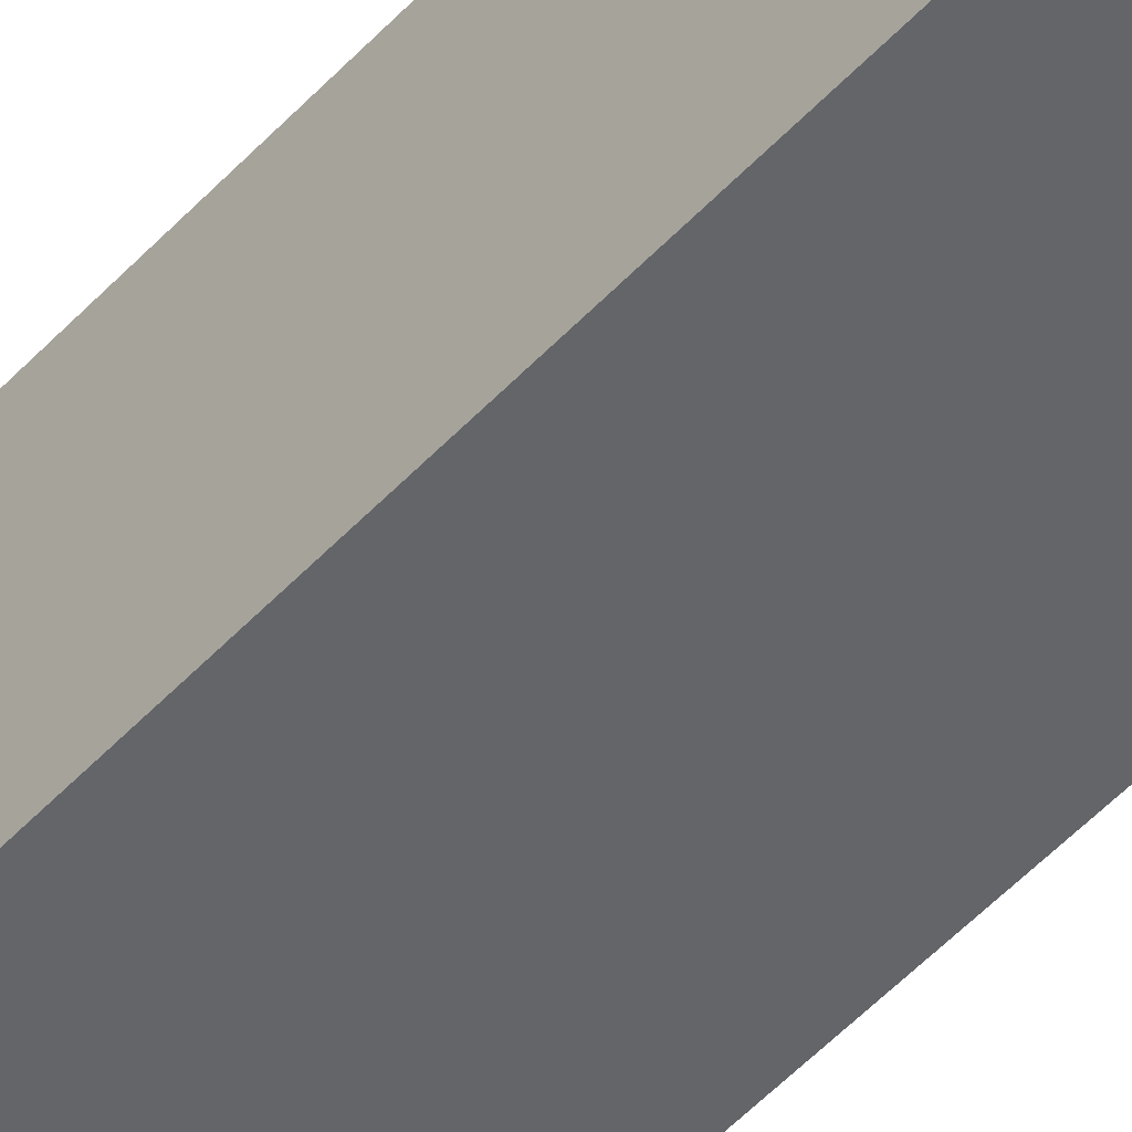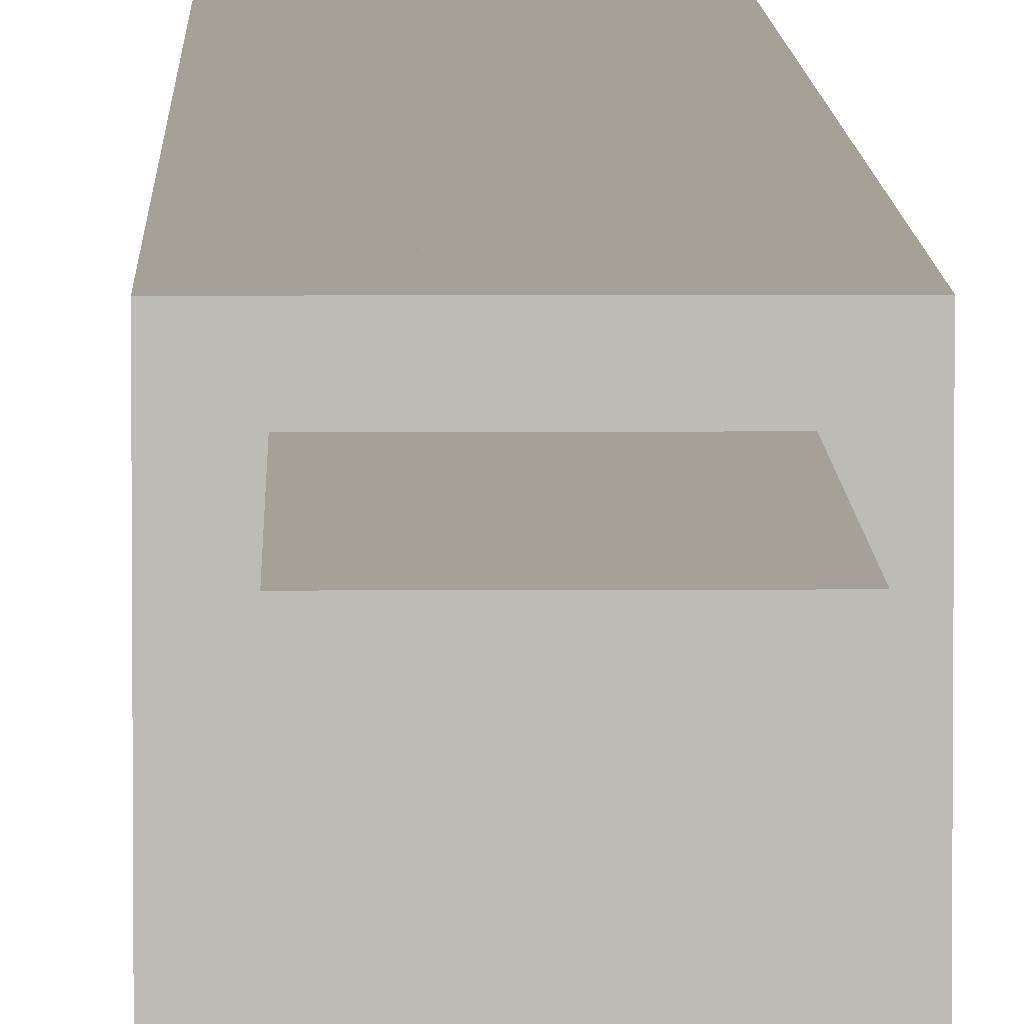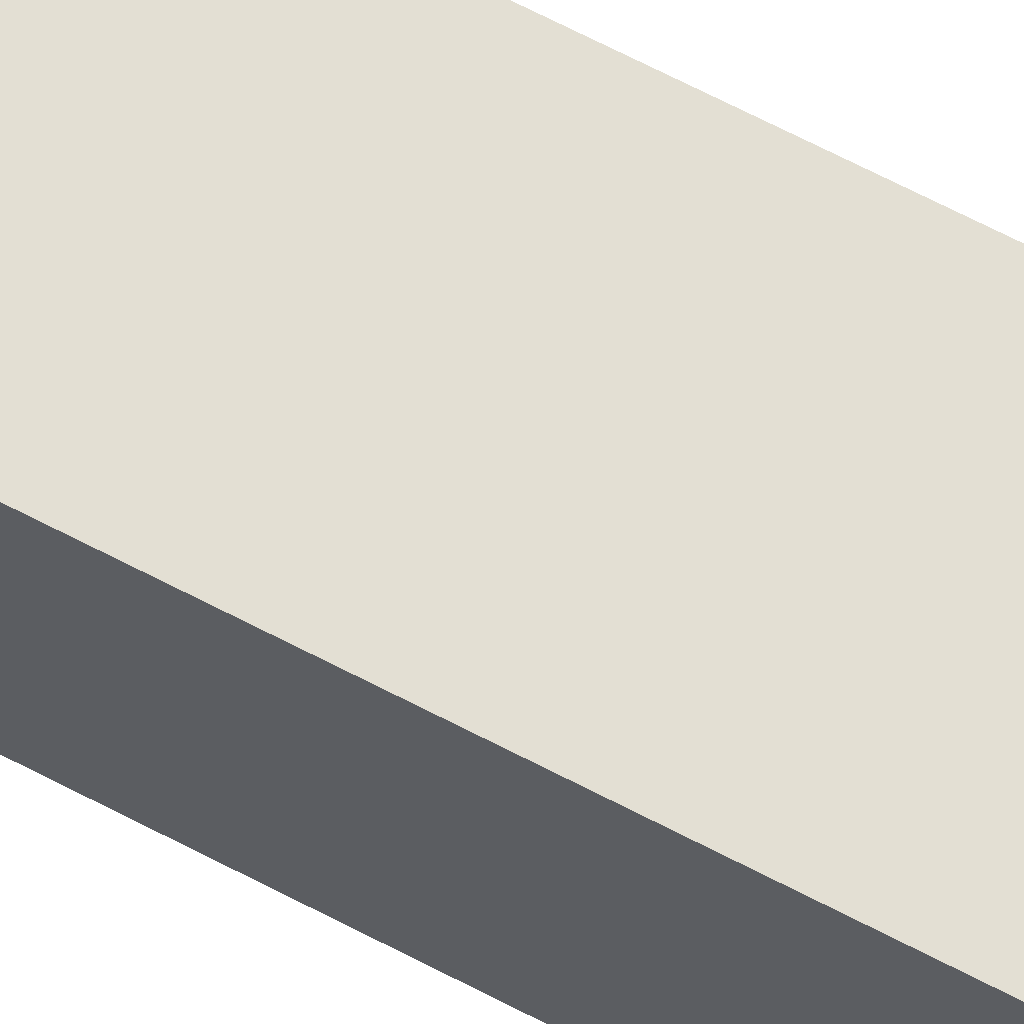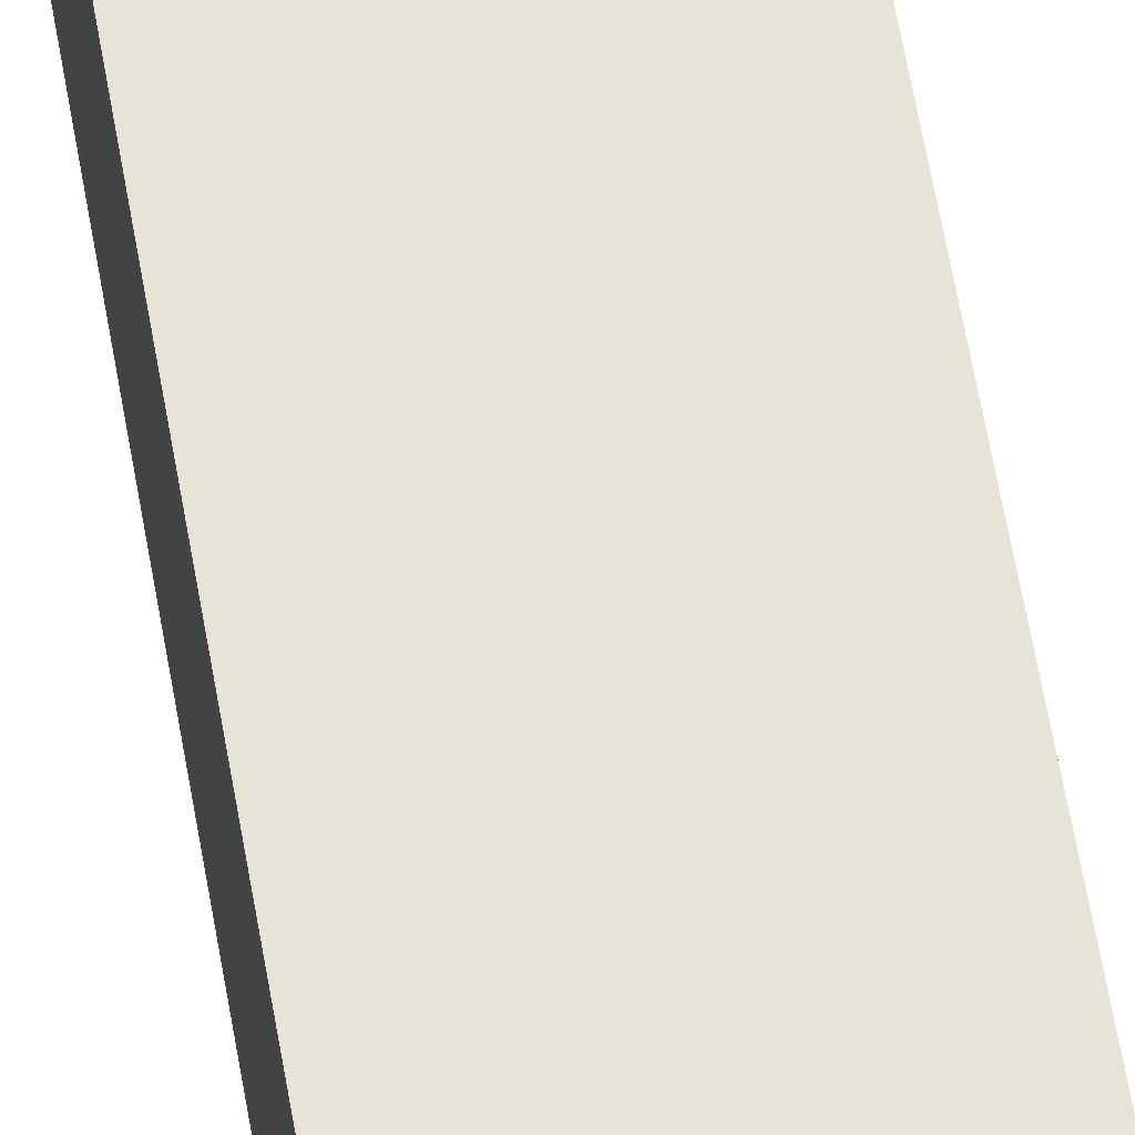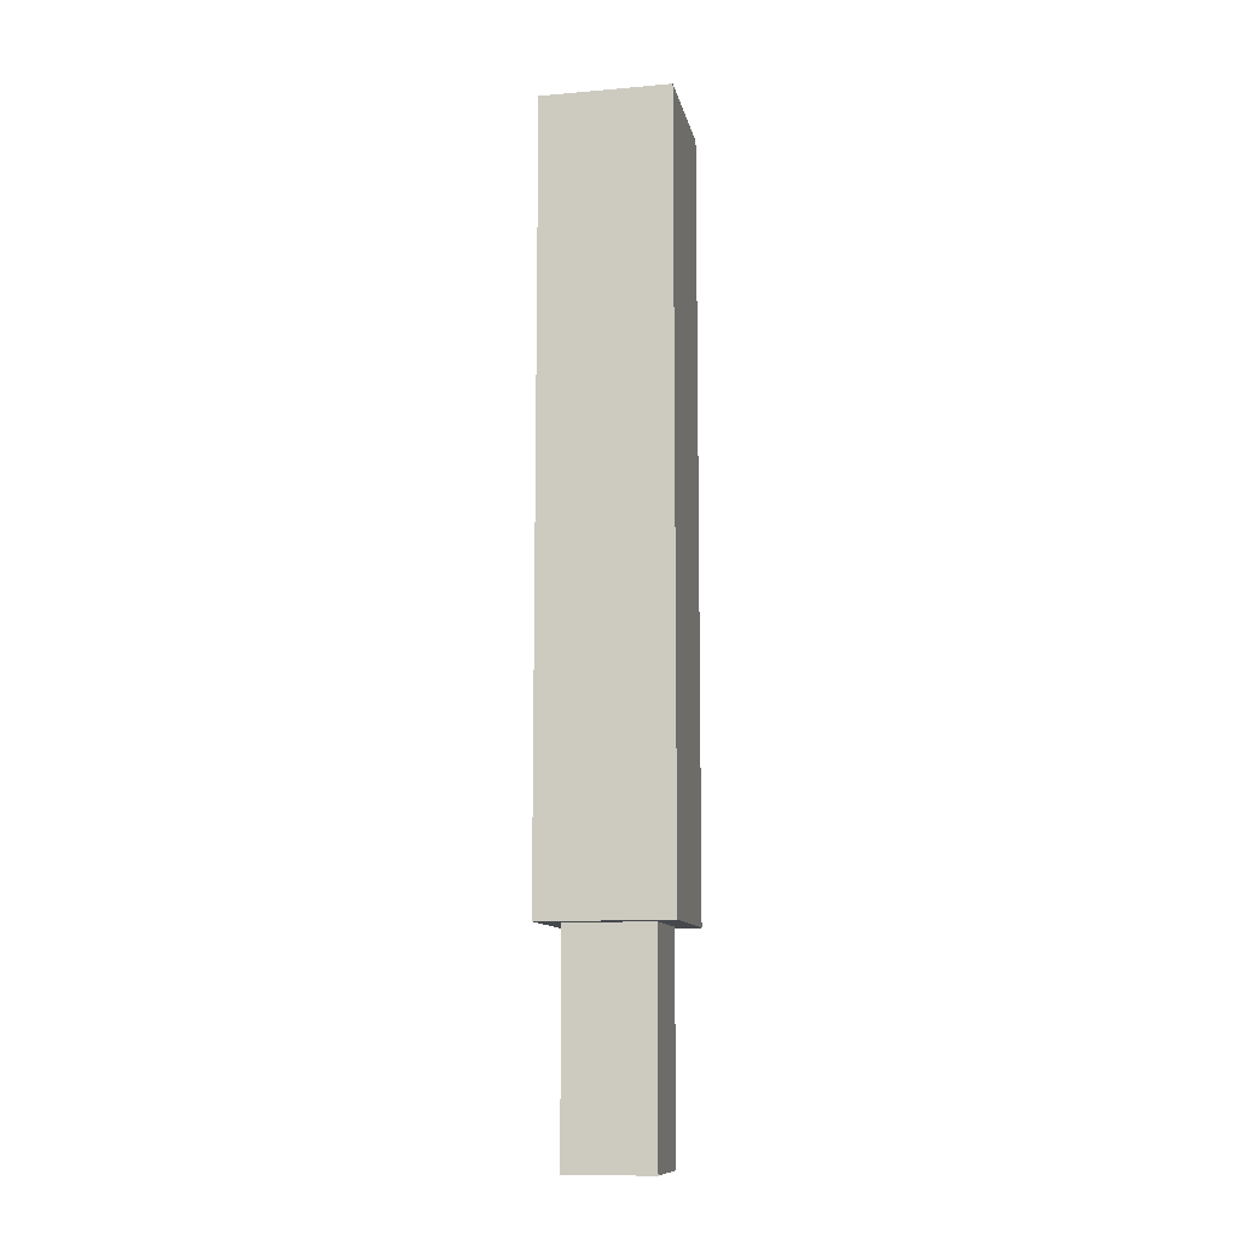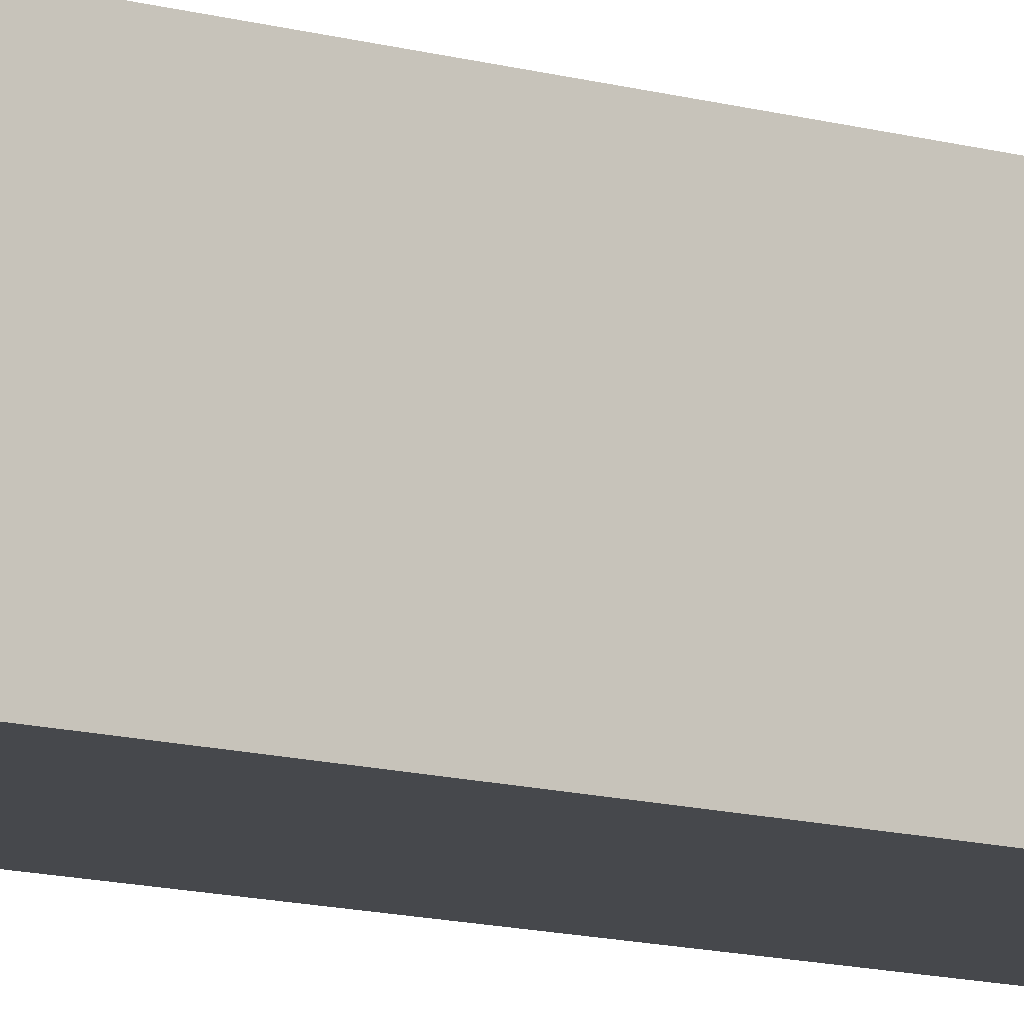
<metadata>
{"format":"obj","ext":"obj","renderer":"f3d","projection":"perspective","resolution":1024,"background":"white","views":[{"elev":-51.4,"azim":138.9,"up":"+Z"},{"elev":6.2,"azim":-1.0,"up":"+Z"},{"elev":67.1,"azim":-62.3,"up":"+Z"},{"elev":61.7,"azim":170.2,"up":"+Z"},{"elev":-11.5,"azim":101.6,"up":"+Y"},{"elev":-11.2,"azim":53.7,"up":"+Z"}]}
</metadata>
<code>
v -0.09375 0.375 0.09375
v 0.09375 0.375 0.09375
v 0.09375 0.3125 0.09375
v -0.09375 0.3125 0.09375
v 0.09375 0.375 0.09375
v 0.09375 0.375 -0.09375
v 0.09375 0.3125 -0.09375
v 0.09375 0.3125 0.09375
v 0.09375 0.375 -0.09375
v -0.09375 0.375 -0.09375
v -0.09375 0.3125 -0.09375
v 0.09375 0.3125 -0.09375
v -0.09375 0.375 -0.09375
v -0.09375 0.375 0.09375
v -0.09375 0.3125 0.09375
v -0.09375 0.3125 -0.09375
v -0.09375 0.3125 0.09375
v 0.09375 0.3125 0.09375
v 0.09375 0.3125 -0.09375
v -0.09375 0.3125 -0.09375
v 0.0625 0.3125 0.0625
v 0.0625 0.3125 -0.0625
v 0.0625 0 -0.0625
v 0.0625 0 0.0625
v 0.0625 0.3125 -0.0625
v -0.0625 0.3125 -0.0625
v -0.0625 0 -0.0625
v 0.0625 0 -0.0625
v -0.0625 0.3125 -0.0625
v -0.0625 0.3125 0.0625
v -0.0625 0 0.0625
v -0.0625 0 -0.0625
v -0.0625 0 0.0625
v 0.0625 0 0.0625
v 0.0625 0 -0.0625
v -0.0625 0 -0.0625
v -0.09375 0.375 0.09375
v 0.09375 0.375 0.09375
v 0.09375 0.375 -0.09375
v -0.09375 0.375 -0.09375
v -0.0625 0.3125 0.0625
v 0.0625 0.3125 0.0625
v 0.0625 0 0.0625
v -0.0625 0 0.0625
v 0.0625 0.3125 -0.0625
v -0.0625 0.3125 -0.0625
v -0.09375 0.4375 0.09375
v 0.09375 0.4375 0.09375
v 0.09375 0.375 0.09375
v -0.09375 0.375 0.09375
v 0.09375 0.4375 0.09375
v 0.09375 0.4375 -0.09375
v 0.09375 0.375 -0.09375
v 0.09375 0.375 0.09375
v 0.09375 0.4375 -0.09375
v -0.09375 0.4375 -0.09375
v -0.09375 0.375 -0.09375
v 0.09375 0.375 -0.09375
v -0.09375 0.4375 -0.09375
v -0.09375 0.4375 0.09375
v -0.09375 0.375 0.09375
v -0.09375 0.375 -0.09375
v -0.09375 0.375 0.09375
v 0.09375 0.375 0.09375
v 0.09375 0.375 -0.09375
v -0.09375 0.375 -0.09375
v -0.09375 0.4375 0.09375
v 0.09375 0.4375 0.09375
v 0.09375 0.4375 -0.09375
v -0.09375 0.4375 -0.09375
v 0.0625 0.5 0.0625
v 0.0625 0.5 -0.0625
v 0.0625 0.4375 -0.0625
v 0.0625 0.4375 0.0625
v 0.0625 0.5 -0.0625
v -0.0625 0.5 -0.0625
v -0.0625 0.4375 -0.0625
v 0.0625 0.4375 -0.0625
v -0.0625 0.5 -0.0625
v -0.0625 0.5 0.0625
v -0.0625 0.4375 0.0625
v -0.0625 0.4375 -0.0625
v -0.0625 0.4375 0.0625
v 0.0625 0.4375 0.0625
v 0.0625 0.4375 -0.0625
v -0.0625 0.4375 -0.0625
v -0.0625 0.5 0.0625
v 0.0625 0.5 0.0625
v 0.0625 0.4375 0.0625
v -0.0625 0.4375 0.0625
v 0.0625 0.5 -0.0625
v -0.0625 0.5 -0.0625
v -0.03125 1.375 0.03125
v 0.03125 1.375 0.03125
v 0.03125 0.5 0.03125
v -0.03125 0.5 0.03125
v 0.03125 1.375 0.03125
v 0.03125 1.375 -0.03125
v 0.03125 0.5 -0.03125
v 0.03125 0.5 0.03125
v 0.03125 1.375 -0.03125
v -0.03125 1.375 -0.03125
v -0.03125 0.5 -0.03125
v 0.03125 0.5 -0.03125
v -0.03125 1.375 -0.03125
v -0.03125 1.375 0.03125
v -0.03125 0.5 0.03125
v -0.03125 0.5 -0.03125
v -0.03125 1.375 -0.03125
v 0.03125 1.375 -0.03125
v 0.03125 1.375 0.03125
v -0.03125 1.375 0.03125
v 0.03125 0.5 0.03125
v 0.03125 0.5 -0.03125
v -0.03125 0.5 -0.03125
v -0.03125 0.5 0.03125
v -0.0625 1.406 0.0625
v 0.0625 1.406 0.0625
v 0.0625 0.5 0.0625
v -0.0625 0.5 0.0625
v 0.0625 1.406 0.0625
v 0.0625 1.406 -0.0625
v 0.0625 0.5 -0.0625
v 0.0625 0.5 0.0625
v 0.0625 1.406 -0.0625
v -0.0625 1.406 -0.0625
v -0.0625 0.5 -0.0625
v 0.0625 0.5 -0.0625
v -0.0625 1.406 -0.0625
v -0.0625 1.406 0.0625
v -0.0625 0.5 0.0625
v -0.0625 0.5 -0.0625
v -0.0625 1.406 -0.0625
v 0.0625 1.406 -0.0625
v 0.0625 1.406 0.0625
v -0.0625 1.406 0.0625
v 0.0625 0.5 0.0625
v -0.0625 0.5 0.0625
v 0.0625 0.5 -0.0625
v -0.0625 0.5 -0.0625
v -0.09375 1.438 0.09375
v 0.09375 1.438 0.09375
v 0.09375 0.4375 0.09375
v -0.09375 0.4375 0.09375
v 0.09375 1.438 0.09375
v 0.09375 1.438 -0.09375
v 0.09375 0.4375 -0.09375
v 0.09375 0.4375 0.09375
v 0.09375 1.438 -0.09375
v -0.09375 1.438 -0.09375
v -0.09375 0.4375 -0.09375
v 0.09375 0.4375 -0.09375
v -0.09375 1.438 -0.09375
v -0.09375 1.438 0.09375
v -0.09375 0.4375 0.09375
v -0.09375 0.4375 -0.09375
v -0.09375 1.438 -0.09375
v 0.09375 1.438 -0.09375
v 0.09375 1.438 0.09375
v -0.09375 1.438 0.09375
v -0.09375 0.4375 0.09375
v 0.09375 0.4375 0.09375
v 0.09375 0.4375 -0.09375
v -0.09375 0.4375 -0.09375
g Hilt
f 4 3 2 1
f 8 7 6 5
f 12 11 10 9
f 16 15 14 13
f 20 19 18 17
f 24 23 22 21
f 28 27 26 25
f 32 31 30 29
f 36 35 34 33
f 37 38 39 40
f 44 43 42 41
f 45 46 41 42
g HiltNoTint
f 50 49 48 47
f 54 53 52 51
f 58 57 56 55
f 62 61 60 59
f 66 65 64 63
f 67 68 69 70
g HiltLight
f 74 73 72 71
f 78 77 76 75
f 82 81 80 79
f 86 85 84 83
f 90 89 88 87
f 91 92 87 88
g BladeIn
f 96 95 94 93
f 100 99 98 97
f 104 103 102 101
f 108 107 106 105
f 112 111 110 109
f 116 115 114 113
g BladeMid
f 120 119 118 117
f 124 123 122 121
f 128 127 126 125
f 132 131 130 129
f 136 135 134 133
f 137 138 140 139
g BladeOut
f 144 143 142 141
f 148 147 146 145
f 152 151 150 149
f 156 155 154 153
f 160 159 158 157
f 164 163 162 161

</code>
